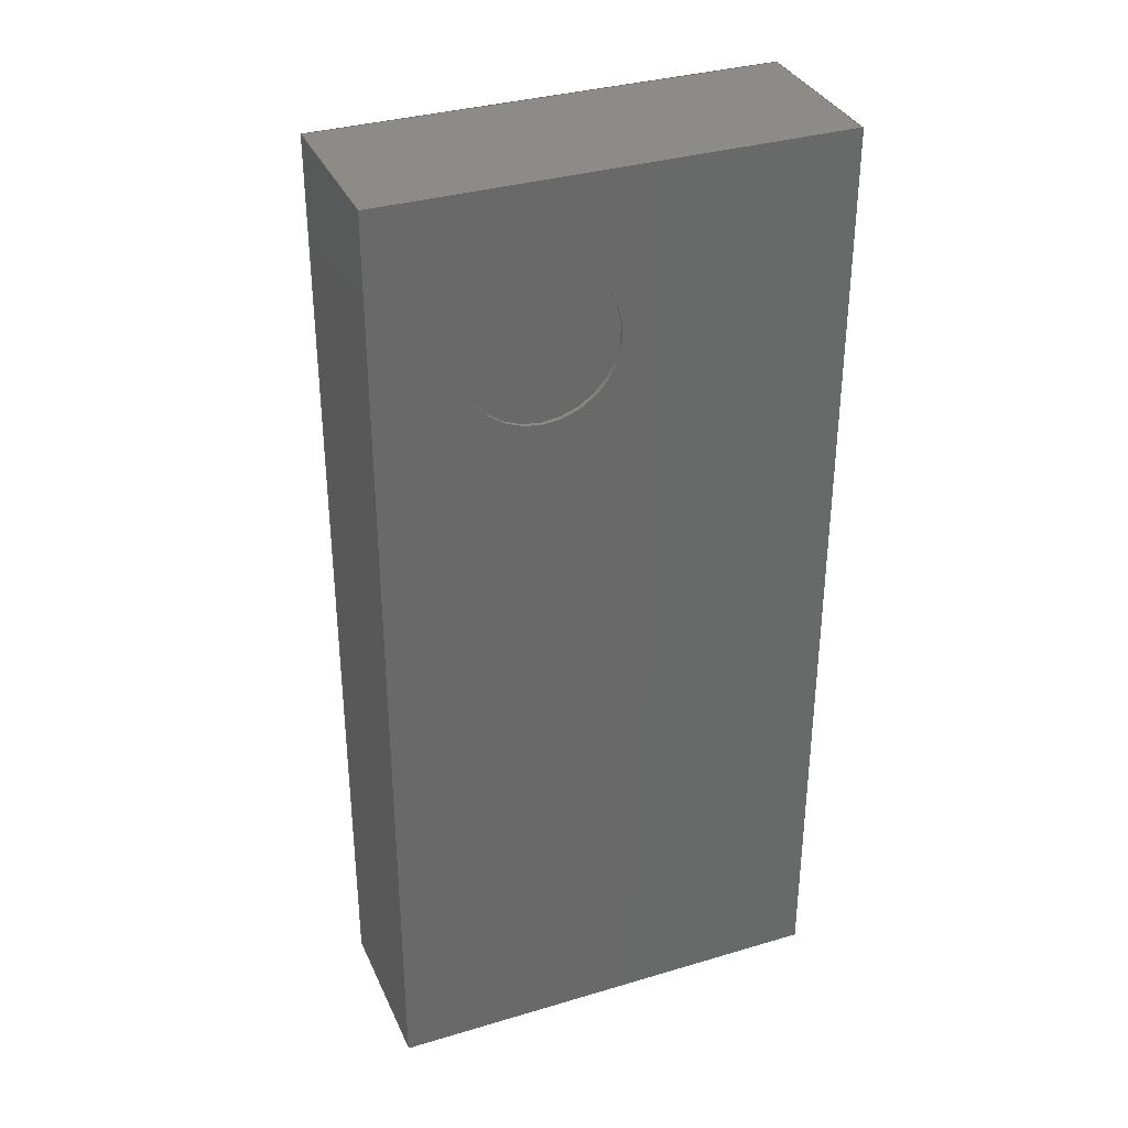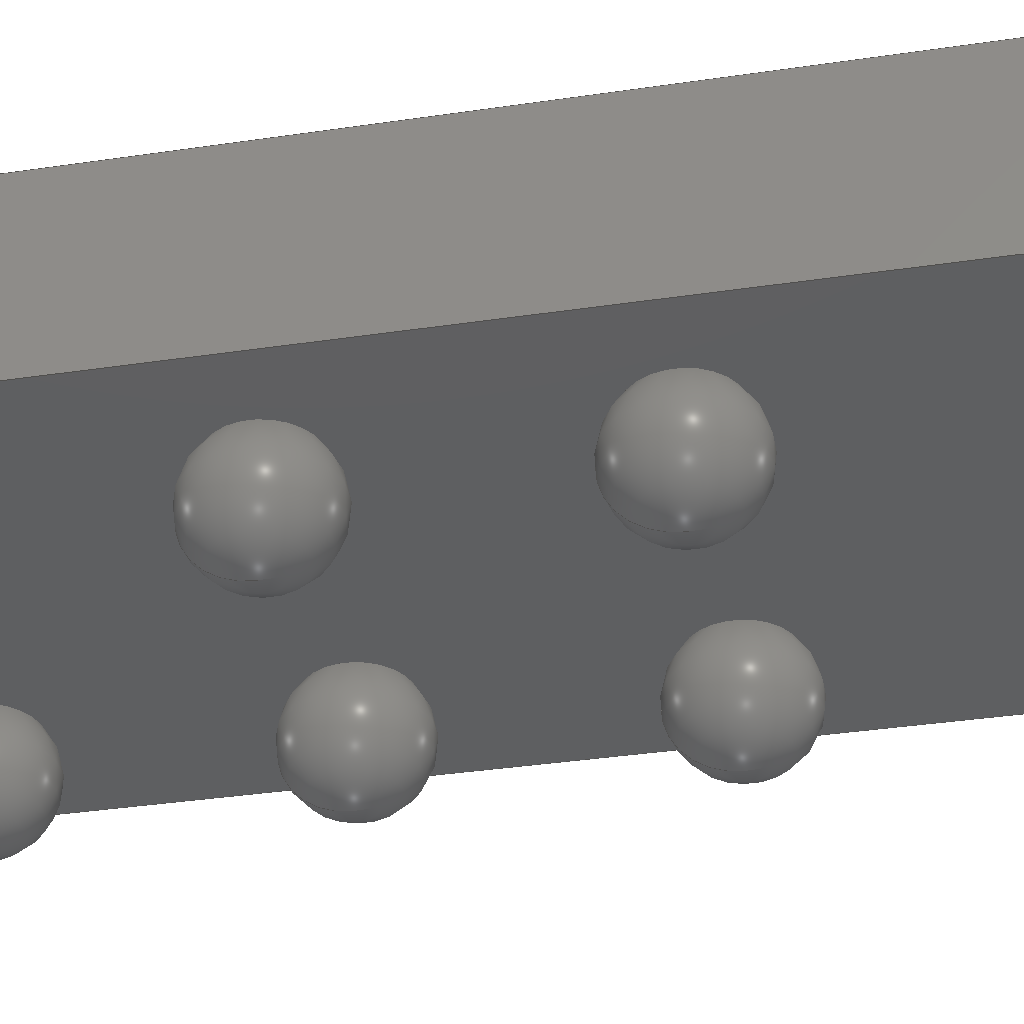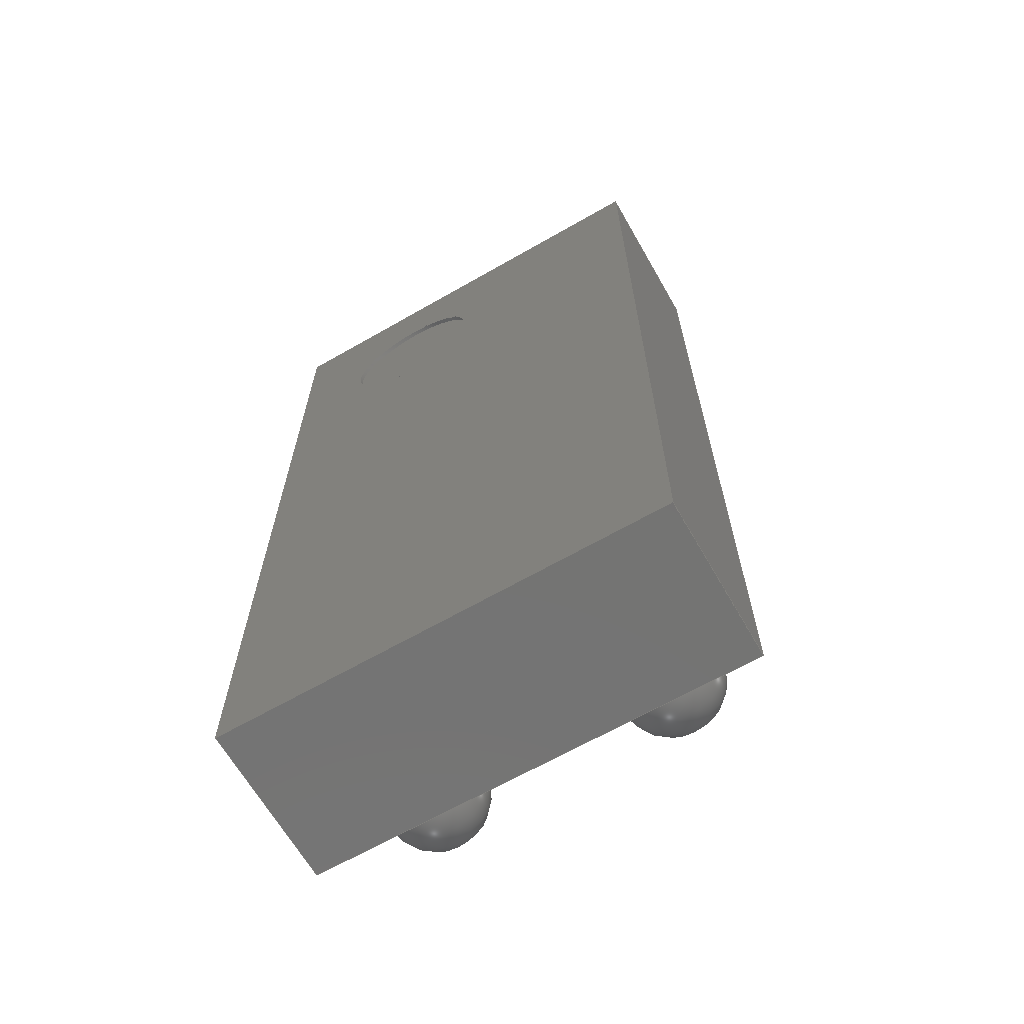
<metadata>
{"format":"step","ext":"step","renderer":"f3d","projection":"perspective","resolution":1024,"background":"white","views":[{"elev":34.4,"azim":-21.8,"up":"+Y"},{"elev":-37.6,"azim":-79.3,"up":"+Z"},{"elev":-65.9,"azim":29.9,"up":"+Y"}]}
</metadata>
<code>
ISO-10303-21;
DATA;
#1=APPLICATION_PROTOCOL_DEFINITION('international standard','automotive_design',2000,#2);
#2=APPLICATION_CONTEXT('core data for automotive mechanical design processes');
#3=SHAPE_DEFINITION_REPRESENTATION(#4,#10);
#4=PRODUCT_DEFINITION_SHAPE('','',#5);
#5=PRODUCT_DEFINITION('design','',#6,#9);
#6=PRODUCT_DEFINITION_FORMATION('','',#7);
#7=PRODUCT('Texas_DSBGA_8_09x19mm_Layout2x4_P05mm','Texas_DSBGA_8_09x19mm_Layout2x4_P05mm','',(#8));
#8=PRODUCT_CONTEXT('',#2,'mechanical');
#9=PRODUCT_DEFINITION_CONTEXT('part definition',#2,'design');
#10=ADVANCED_BREP_SHAPE_REPRESENTATION('',(#11,#15),#327);
#11=AXIS2_PLACEMENT_3D('',#12,#13,#14);
#12=CARTESIAN_POINT('',(0,0,0));
#13=DIRECTION('',(0,0,1));
#14=DIRECTION('',(1,0,-0));
#15=MANIFOLD_SOLID_BREP('',#16);
#16=CLOSED_SHELL('',(#17,#46,#66,#89,#103,#186,#193,#215,#230,#243,#256,#269,#282,#295,#308,#321));
#17=ADVANCED_FACE('',(#18),#43,.F.);
#18=FACE_BOUND('',#19,.F.);
#19=EDGE_LOOP('',(#20,#28,#35,#40));
#20=ORIENTED_EDGE('',*,*,#21,.F.);
#21=EDGE_CURVE('',#22,#24,#26,.T.);
#22=VERTEX_POINT('',#23);
#23=CARTESIAN_POINT('',(-0.45,0.95,0.17));
#24=VERTEX_POINT('',#25);
#25=CARTESIAN_POINT('',(-0.45,0.95,0.5));
#26=LINE('',#23,#27);
#27=VECTOR('',#13,1);
#28=ORIENTED_EDGE('',*,*,#29,.T.);
#29=EDGE_CURVE('',#22,#30,#32,.T.);
#30=VERTEX_POINT('',#31);
#31=CARTESIAN_POINT('',(0.45,0.95,0.17));
#32=LINE('',#23,#33);
#33=VECTOR('',#34,1);
#34=DIRECTION('',(1,2.22e-16,0));
#35=ORIENTED_EDGE('',*,*,#36,.T.);
#36=EDGE_CURVE('',#30,#37,#39,.T.);
#37=VERTEX_POINT('',#38);
#38=CARTESIAN_POINT('',(0.45,0.95,0.5));
#39=LINE('',#31,#27);
#40=ORIENTED_EDGE('',*,*,#41,.F.);
#41=EDGE_CURVE('',#24,#37,#42,.T.);
#42=LINE('',#25,#33);
#43=PLANE('',#44);
#44=AXIS2_PLACEMENT_3D('',#23,#45,#13);
#45=DIRECTION('',(2.22e-16,-1,0));
#46=ADVANCED_FACE('',(#47),#64,.F.);
#47=FACE_BOUND('',#48,.F.);
#48=EDGE_LOOP('',(#49,#55,#56,#61));
#49=ORIENTED_EDGE('',*,*,#50,.F.);
#50=EDGE_CURVE('',#22,#51,#53,.T.);
#51=VERTEX_POINT('',#52);
#52=CARTESIAN_POINT('',(-0.45,-0.95,0.17));
#53=LINE('',#23,#54);
#54=VECTOR('',#45,1);
#55=ORIENTED_EDGE('',*,*,#21,.T.);
#56=ORIENTED_EDGE('',*,*,#57,.T.);
#57=EDGE_CURVE('',#24,#58,#60,.T.);
#58=VERTEX_POINT('',#59);
#59=CARTESIAN_POINT('',(-0.45,-0.95,0.5));
#60=LINE('',#25,#54);
#61=ORIENTED_EDGE('',*,*,#62,.F.);
#62=EDGE_CURVE('',#51,#58,#63,.T.);
#63=LINE('',#52,#27);
#64=PLANE('',#65);
#65=AXIS2_PLACEMENT_3D('',#23,#34,#13);
#66=ADVANCED_FACE('',(#67,#77),#87,.T.);
#67=FACE_BOUND('',#68,.T.);
#68=EDGE_LOOP('',(#40,#56,#69,#74));
#69=ORIENTED_EDGE('',*,*,#70,.T.);
#70=EDGE_CURVE('',#58,#71,#73,.T.);
#71=VERTEX_POINT('',#72);
#72=CARTESIAN_POINT('',(0.45,-0.95,0.5));
#73=LINE('',#59,#33);
#74=ORIENTED_EDGE('',*,*,#75,.F.);
#75=EDGE_CURVE('',#37,#71,#76,.T.);
#76=LINE('',#38,#54);
#77=FACE_BOUND('',#78,.T.);
#78=EDGE_LOOP('',(#79));
#79=ORIENTED_EDGE('',*,*,#80,.T.);
#80=EDGE_CURVE('',#81,#81,#83,.T.);
#81=VERTEX_POINT('',#82);
#82=CARTESIAN_POINT('',(-0.14,0.49,0.5));
#83=CIRCLE('',#84,0.15);
#84=AXIS2_PLACEMENT_3D('',#85,#86,#45);
#85=CARTESIAN_POINT('',(-0.14,0.64,0.5));
#86=DIRECTION('',(0,-0,-1));
#87=PLANE('',#88);
#88=AXIS2_PLACEMENT_3D('',#25,#13,#45);
#89=ADVANCED_FACE('',(#90),#101,.T.);
#90=FACE_BOUND('',#91,.T.);
#91=EDGE_LOOP('',(#92,#35,#97,#98));
#92=ORIENTED_EDGE('',*,*,#93,.F.);
#93=EDGE_CURVE('',#30,#94,#96,.T.);
#94=VERTEX_POINT('',#95);
#95=CARTESIAN_POINT('',(0.45,-0.95,0.17));
#96=LINE('',#31,#54);
#97=ORIENTED_EDGE('',*,*,#75,.T.);
#98=ORIENTED_EDGE('',*,*,#99,.F.);
#99=EDGE_CURVE('',#94,#71,#100,.T.);
#100=LINE('',#95,#27);
#101=PLANE('',#102);
#102=AXIS2_PLACEMENT_3D('',#31,#34,#13);
#103=ADVANCED_FACE('',(#104,#111,#121,#130,#139,#148,#157,#166,#175),#184,.F.);
#104=FACE_BOUND('',#105,.F.);
#105=EDGE_LOOP('',(#106,#107,#108,#92));
#106=ORIENTED_EDGE('',*,*,#29,.F.);
#107=ORIENTED_EDGE('',*,*,#50,.T.);
#108=ORIENTED_EDGE('',*,*,#109,.T.);
#109=EDGE_CURVE('',#51,#94,#110,.T.);
#110=LINE('',#52,#33);
#111=FACE_BOUND('',#112,.F.);
#112=EDGE_LOOP('',(#113));
#113=ORIENTED_EDGE('',*,*,#114,.F.);
#114=EDGE_CURVE('',#115,#115,#117,.T.);
#115=VERTEX_POINT('',#116);
#116=CARTESIAN_POINT('',(-0.25,-0.6717,0.17));
#117=CIRCLE('',#118,0.07826);
#118=AXIS2_PLACEMENT_3D('',#119,#13,#120);
#119=CARTESIAN_POINT('',(-0.25,-0.75,0.17));
#120=DIRECTION('',(-9.958e-17,1,0));
#121=FACE_BOUND('',#122,.F.);
#122=EDGE_LOOP('',(#123));
#123=ORIENTED_EDGE('',*,*,#124,.F.);
#124=EDGE_CURVE('',#125,#125,#127,.T.);
#125=VERTEX_POINT('',#126);
#126=CARTESIAN_POINT('',(0.25,-0.6717,0.17));
#127=CIRCLE('',#128,0.07826);
#128=AXIS2_PLACEMENT_3D('',#129,#13,#120);
#129=CARTESIAN_POINT('',(0.25,-0.75,0.17));
#130=FACE_BOUND('',#131,.F.);
#131=EDGE_LOOP('',(#132));
#132=ORIENTED_EDGE('',*,*,#133,.F.);
#133=EDGE_CURVE('',#134,#134,#136,.T.);
#134=VERTEX_POINT('',#135);
#135=CARTESIAN_POINT('',(0.25,0.3283,0.17));
#136=CIRCLE('',#137,0.07826);
#137=AXIS2_PLACEMENT_3D('',#138,#13,#120);
#138=CARTESIAN_POINT('',(0.25,0.25,0.17));
#139=FACE_BOUND('',#140,.F.);
#140=EDGE_LOOP('',(#141));
#141=ORIENTED_EDGE('',*,*,#142,.F.);
#142=EDGE_CURVE('',#143,#143,#145,.T.);
#143=VERTEX_POINT('',#144);
#144=CARTESIAN_POINT('',(0.25,-0.1717,0.17));
#145=CIRCLE('',#146,0.07826);
#146=AXIS2_PLACEMENT_3D('',#147,#13,#120);
#147=CARTESIAN_POINT('',(0.25,-0.25,0.17));
#148=FACE_BOUND('',#149,.F.);
#149=EDGE_LOOP('',(#150));
#150=ORIENTED_EDGE('',*,*,#151,.F.);
#151=EDGE_CURVE('',#152,#152,#154,.T.);
#152=VERTEX_POINT('',#153);
#153=CARTESIAN_POINT('',(-0.25,0.3283,0.17));
#154=CIRCLE('',#155,0.07826);
#155=AXIS2_PLACEMENT_3D('',#156,#13,#120);
#156=CARTESIAN_POINT('',(-0.25,0.25,0.17));
#157=FACE_BOUND('',#158,.F.);
#158=EDGE_LOOP('',(#159));
#159=ORIENTED_EDGE('',*,*,#160,.F.);
#160=EDGE_CURVE('',#161,#161,#163,.T.);
#161=VERTEX_POINT('',#162);
#162=CARTESIAN_POINT('',(-0.25,-0.1717,0.17));
#163=CIRCLE('',#164,0.07826);
#164=AXIS2_PLACEMENT_3D('',#165,#13,#120);
#165=CARTESIAN_POINT('',(-0.25,-0.25,0.17));
#166=FACE_BOUND('',#167,.F.);
#167=EDGE_LOOP('',(#168));
#168=ORIENTED_EDGE('',*,*,#169,.F.);
#169=EDGE_CURVE('',#170,#170,#172,.T.);
#170=VERTEX_POINT('',#171);
#171=CARTESIAN_POINT('',(-0.25,0.8283,0.17));
#172=CIRCLE('',#173,0.07826);
#173=AXIS2_PLACEMENT_3D('',#174,#13,#120);
#174=CARTESIAN_POINT('',(-0.25,0.75,0.17));
#175=FACE_BOUND('',#176,.F.);
#176=EDGE_LOOP('',(#177));
#177=ORIENTED_EDGE('',*,*,#178,.F.);
#178=EDGE_CURVE('',#179,#179,#181,.T.);
#179=VERTEX_POINT('',#180);
#180=CARTESIAN_POINT('',(0.25,0.8283,0.17));
#181=CIRCLE('',#182,0.07826);
#182=AXIS2_PLACEMENT_3D('',#183,#13,#120);
#183=CARTESIAN_POINT('',(0.25,0.75,0.17));
#184=PLANE('',#185);
#185=AXIS2_PLACEMENT_3D('',#23,#13,#45);
#186=ADVANCED_FACE('',(#187),#191,.T.);
#187=FACE_BOUND('',#188,.T.);
#188=EDGE_LOOP('',(#61,#108,#189,#190));
#189=ORIENTED_EDGE('',*,*,#99,.T.);
#190=ORIENTED_EDGE('',*,*,#70,.F.);
#191=PLANE('',#192);
#192=AXIS2_PLACEMENT_3D('',#52,#45,#13);
#193=ADVANCED_FACE('',(#194),#211,.F.);
#194=FACE_BOUND('',#195,.T.);
#195=EDGE_LOOP('',(#196,#197,#204,#210));
#196=ORIENTED_EDGE('',*,*,#80,.F.);
#197=ORIENTED_EDGE('',*,*,#198,.T.);
#198=EDGE_CURVE('',#81,#199,#201,.T.);
#199=VERTEX_POINT('',#200);
#200=CARTESIAN_POINT('',(-0.14,0.49,0.49));
#201=LINE('',#202,#203);
#202=CARTESIAN_POINT('',(-0.14,0.49,0.51));
#203=VECTOR('',#86,1);
#204=ORIENTED_EDGE('',*,*,#205,.F.);
#205=EDGE_CURVE('',#199,#199,#206,.T.);
#206=CIRCLE('',#207,0.15);
#207=AXIS2_PLACEMENT_3D('',#208,#209,#45);
#208=CARTESIAN_POINT('',(-0.14,0.64,0.49));
#209=DIRECTION('',(-0,0,1));
#210=ORIENTED_EDGE('',*,*,#198,.F.);
#211=CYLINDRICAL_SURFACE('',#212,0.15);
#212=AXIS2_PLACEMENT_3D('',#213,#214,#45);
#213=CARTESIAN_POINT('',(-0.14,0.64,0.51));
#214=DIRECTION('',(-0,0,-1));
#215=ADVANCED_FACE('',(#216),#228,.T.);
#216=FACE_BOUND('',#217,.T.);
#217=EDGE_LOOP('',(#113,#218,#227));
#218=ORIENTED_EDGE('',*,*,#219,.F.);
#219=EDGE_CURVE('',#220,#115,#222,.T.);
#220=VERTEX_POINT('',#221);
#221=CARTESIAN_POINT('',(-0.25,-0.75,-0.005));
#222=CIRCLE('',#223,0.105);
#223=AXIS2_PLACEMENT_3D('',#224,#225,#226);
#224=CARTESIAN_POINT('',(-0.25,-0.75,0.1));
#225=DIRECTION('',(1,-1.453e-16,0));
#226=DIRECTION('',(1.453e-16,1,0));
#227=ORIENTED_EDGE('',*,*,#219,.T.);
#228=SPHERICAL_SURFACE('',#229,0.105);
#229=AXIS2_PLACEMENT_3D('',#224,#13,#120);
#230=ADVANCED_FACE('',(#231),#241,.T.);
#231=FACE_BOUND('',#232,.T.);
#232=EDGE_LOOP('',(#123,#233,#240));
#233=ORIENTED_EDGE('',*,*,#234,.F.);
#234=EDGE_CURVE('',#235,#125,#237,.T.);
#235=VERTEX_POINT('',#236);
#236=CARTESIAN_POINT('',(0.25,-0.75,-0.005));
#237=CIRCLE('',#238,0.105);
#238=AXIS2_PLACEMENT_3D('',#239,#225,#226);
#239=CARTESIAN_POINT('',(0.25,-0.75,0.1));
#240=ORIENTED_EDGE('',*,*,#234,.T.);
#241=SPHERICAL_SURFACE('',#242,0.105);
#242=AXIS2_PLACEMENT_3D('',#239,#13,#120);
#243=ADVANCED_FACE('',(#244),#254,.T.);
#244=FACE_BOUND('',#245,.T.);
#245=EDGE_LOOP('',(#132,#246,#253));
#246=ORIENTED_EDGE('',*,*,#247,.F.);
#247=EDGE_CURVE('',#248,#134,#250,.T.);
#248=VERTEX_POINT('',#249);
#249=CARTESIAN_POINT('',(0.25,0.25,-0.005));
#250=CIRCLE('',#251,0.105);
#251=AXIS2_PLACEMENT_3D('',#252,#225,#226);
#252=CARTESIAN_POINT('',(0.25,0.25,0.1));
#253=ORIENTED_EDGE('',*,*,#247,.T.);
#254=SPHERICAL_SURFACE('',#255,0.105);
#255=AXIS2_PLACEMENT_3D('',#252,#13,#120);
#256=ADVANCED_FACE('',(#257),#267,.T.);
#257=FACE_BOUND('',#258,.T.);
#258=EDGE_LOOP('',(#141,#259,#266));
#259=ORIENTED_EDGE('',*,*,#260,.F.);
#260=EDGE_CURVE('',#261,#143,#263,.T.);
#261=VERTEX_POINT('',#262);
#262=CARTESIAN_POINT('',(0.25,-0.25,-0.005));
#263=CIRCLE('',#264,0.105);
#264=AXIS2_PLACEMENT_3D('',#265,#225,#226);
#265=CARTESIAN_POINT('',(0.25,-0.25,0.1));
#266=ORIENTED_EDGE('',*,*,#260,.T.);
#267=SPHERICAL_SURFACE('',#268,0.105);
#268=AXIS2_PLACEMENT_3D('',#265,#13,#120);
#269=ADVANCED_FACE('',(#270),#280,.T.);
#270=FACE_BOUND('',#271,.T.);
#271=EDGE_LOOP('',(#150,#272,#279));
#272=ORIENTED_EDGE('',*,*,#273,.F.);
#273=EDGE_CURVE('',#274,#152,#276,.T.);
#274=VERTEX_POINT('',#275);
#275=CARTESIAN_POINT('',(-0.25,0.25,-0.005));
#276=CIRCLE('',#277,0.105);
#277=AXIS2_PLACEMENT_3D('',#278,#225,#226);
#278=CARTESIAN_POINT('',(-0.25,0.25,0.1));
#279=ORIENTED_EDGE('',*,*,#273,.T.);
#280=SPHERICAL_SURFACE('',#281,0.105);
#281=AXIS2_PLACEMENT_3D('',#278,#13,#120);
#282=ADVANCED_FACE('',(#283),#293,.T.);
#283=FACE_BOUND('',#284,.T.);
#284=EDGE_LOOP('',(#159,#285,#292));
#285=ORIENTED_EDGE('',*,*,#286,.F.);
#286=EDGE_CURVE('',#287,#161,#289,.T.);
#287=VERTEX_POINT('',#288);
#288=CARTESIAN_POINT('',(-0.25,-0.25,-0.005));
#289=CIRCLE('',#290,0.105);
#290=AXIS2_PLACEMENT_3D('',#291,#225,#226);
#291=CARTESIAN_POINT('',(-0.25,-0.25,0.1));
#292=ORIENTED_EDGE('',*,*,#286,.T.);
#293=SPHERICAL_SURFACE('',#294,0.105);
#294=AXIS2_PLACEMENT_3D('',#291,#13,#120);
#295=ADVANCED_FACE('',(#296),#306,.T.);
#296=FACE_BOUND('',#297,.T.);
#297=EDGE_LOOP('',(#168,#298,#305));
#298=ORIENTED_EDGE('',*,*,#299,.F.);
#299=EDGE_CURVE('',#300,#170,#302,.T.);
#300=VERTEX_POINT('',#301);
#301=CARTESIAN_POINT('',(-0.25,0.75,-0.005));
#302=CIRCLE('',#303,0.105);
#303=AXIS2_PLACEMENT_3D('',#304,#225,#226);
#304=CARTESIAN_POINT('',(-0.25,0.75,0.1));
#305=ORIENTED_EDGE('',*,*,#299,.T.);
#306=SPHERICAL_SURFACE('',#307,0.105);
#307=AXIS2_PLACEMENT_3D('',#304,#13,#120);
#308=ADVANCED_FACE('',(#309),#319,.T.);
#309=FACE_BOUND('',#310,.T.);
#310=EDGE_LOOP('',(#177,#311,#318));
#311=ORIENTED_EDGE('',*,*,#312,.F.);
#312=EDGE_CURVE('',#313,#179,#315,.T.);
#313=VERTEX_POINT('',#314);
#314=CARTESIAN_POINT('',(0.25,0.75,-0.005));
#315=CIRCLE('',#316,0.105);
#316=AXIS2_PLACEMENT_3D('',#317,#225,#226);
#317=CARTESIAN_POINT('',(0.25,0.75,0.1));
#318=ORIENTED_EDGE('',*,*,#312,.T.);
#319=SPHERICAL_SURFACE('',#320,0.105);
#320=AXIS2_PLACEMENT_3D('',#317,#13,#120);
#321=ADVANCED_FACE('',(#322),#325,.T.);
#322=FACE_BOUND('',#323,.T.);
#323=EDGE_LOOP('',(#324));
#324=ORIENTED_EDGE('',*,*,#205,.T.);
#325=PLANE('',#326);
#326=AXIS2_PLACEMENT_3D('',#208,#13,#45);
#327=( GEOMETRIC_REPRESENTATION_CONTEXT(3)GLOBAL_UNCERTAINTY_ASSIGNED_CONTEXT((#331)) GLOBAL_UNIT_ASSIGNED_CONTEXT((#328,#329,#330)) REPRESENTATION_CONTEXT('Context #1','3D Context with UNIT and UNCERTAINTY') );
#328=( LENGTH_UNIT() NAMED_UNIT(*) SI_UNIT(.MILLI.,.METRE.) );
#329=( NAMED_UNIT(*) PLANE_ANGLE_UNIT() SI_UNIT($,.RADIAN.) );
#330=( NAMED_UNIT(*) SI_UNIT($,.STERADIAN.) SOLID_ANGLE_UNIT() );
#331=UNCERTAINTY_MEASURE_WITH_UNIT(LENGTH_MEASURE(1e-07),#328,'distance_accuracy_value','confusion accuracy');
#332=PRODUCT_RELATED_PRODUCT_CATEGORY('part',$,(#7));
#333=MECHANICAL_DESIGN_GEOMETRIC_PRESENTATION_REPRESENTATION('',(#334,#342,#343,#344,#345,#346,#347,#355,#363,#364,#365,#366,#367,#368,#369,#370),#327);
#334=STYLED_ITEM('color',(#335),#17);
#335=PRESENTATION_STYLE_ASSIGNMENT((#336));
#336=SURFACE_STYLE_USAGE(.BOTH.,#337);
#337=SURFACE_SIDE_STYLE('',(#338));
#338=SURFACE_STYLE_FILL_AREA(#339);
#339=FILL_AREA_STYLE('',(#340));
#340=FILL_AREA_STYLE_COLOUR('',#341);
#341=COLOUR_RGB('',0.148,0.145,0.145);
#342=STYLED_ITEM('color',(#335),#46);
#343=STYLED_ITEM('color',(#335),#66);
#344=STYLED_ITEM('color',(#335),#89);
#345=STYLED_ITEM('color',(#335),#103);
#346=STYLED_ITEM('color',(#335),#186);
#347=STYLED_ITEM('color',(#348),#193);
#348=PRESENTATION_STYLE_ASSIGNMENT((#349));
#349=SURFACE_STYLE_USAGE(.BOTH.,#350);
#350=SURFACE_SIDE_STYLE('',(#351));
#351=SURFACE_STYLE_FILL_AREA(#352);
#352=FILL_AREA_STYLE('',(#353));
#353=FILL_AREA_STYLE_COLOUR('',#354);
#354=COLOUR_RGB('',0.691,0.664,0.598);
#355=STYLED_ITEM('color',(#356),#215);
#356=PRESENTATION_STYLE_ASSIGNMENT((#357));
#357=SURFACE_STYLE_USAGE(.BOTH.,#358);
#358=SURFACE_SIDE_STYLE('',(#359));
#359=SURFACE_STYLE_FILL_AREA(#360);
#360=FILL_AREA_STYLE('',(#361));
#361=FILL_AREA_STYLE_COLOUR('',#362);
#362=COLOUR_RGB('',0.824,0.82,0.781);
#363=STYLED_ITEM('color',(#356),#230);
#364=STYLED_ITEM('color',(#356),#243);
#365=STYLED_ITEM('color',(#356),#256);
#366=STYLED_ITEM('color',(#356),#269);
#367=STYLED_ITEM('color',(#356),#282);
#368=STYLED_ITEM('color',(#356),#295);
#369=STYLED_ITEM('color',(#356),#308);
#370=STYLED_ITEM('color',(#348),#321);
ENDSEC;
END-ISO-10303-21;








</code>
